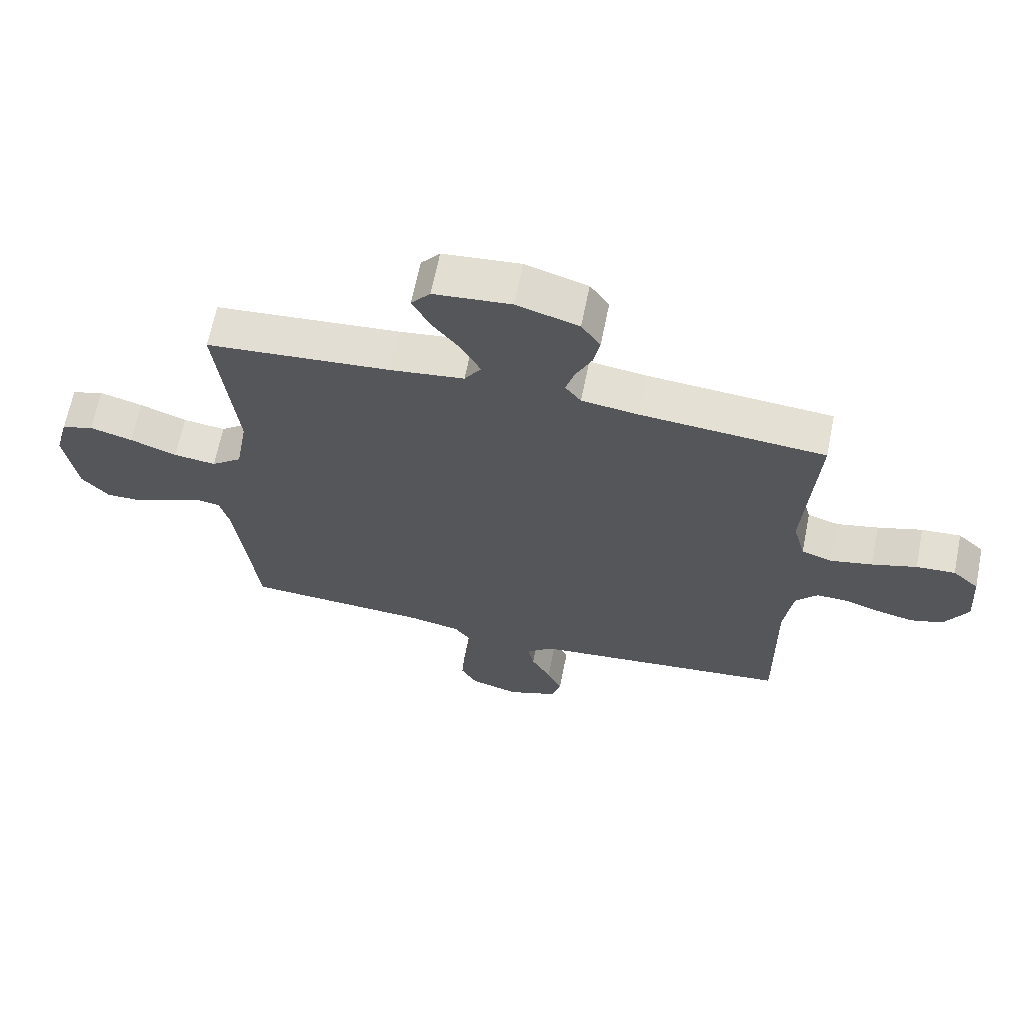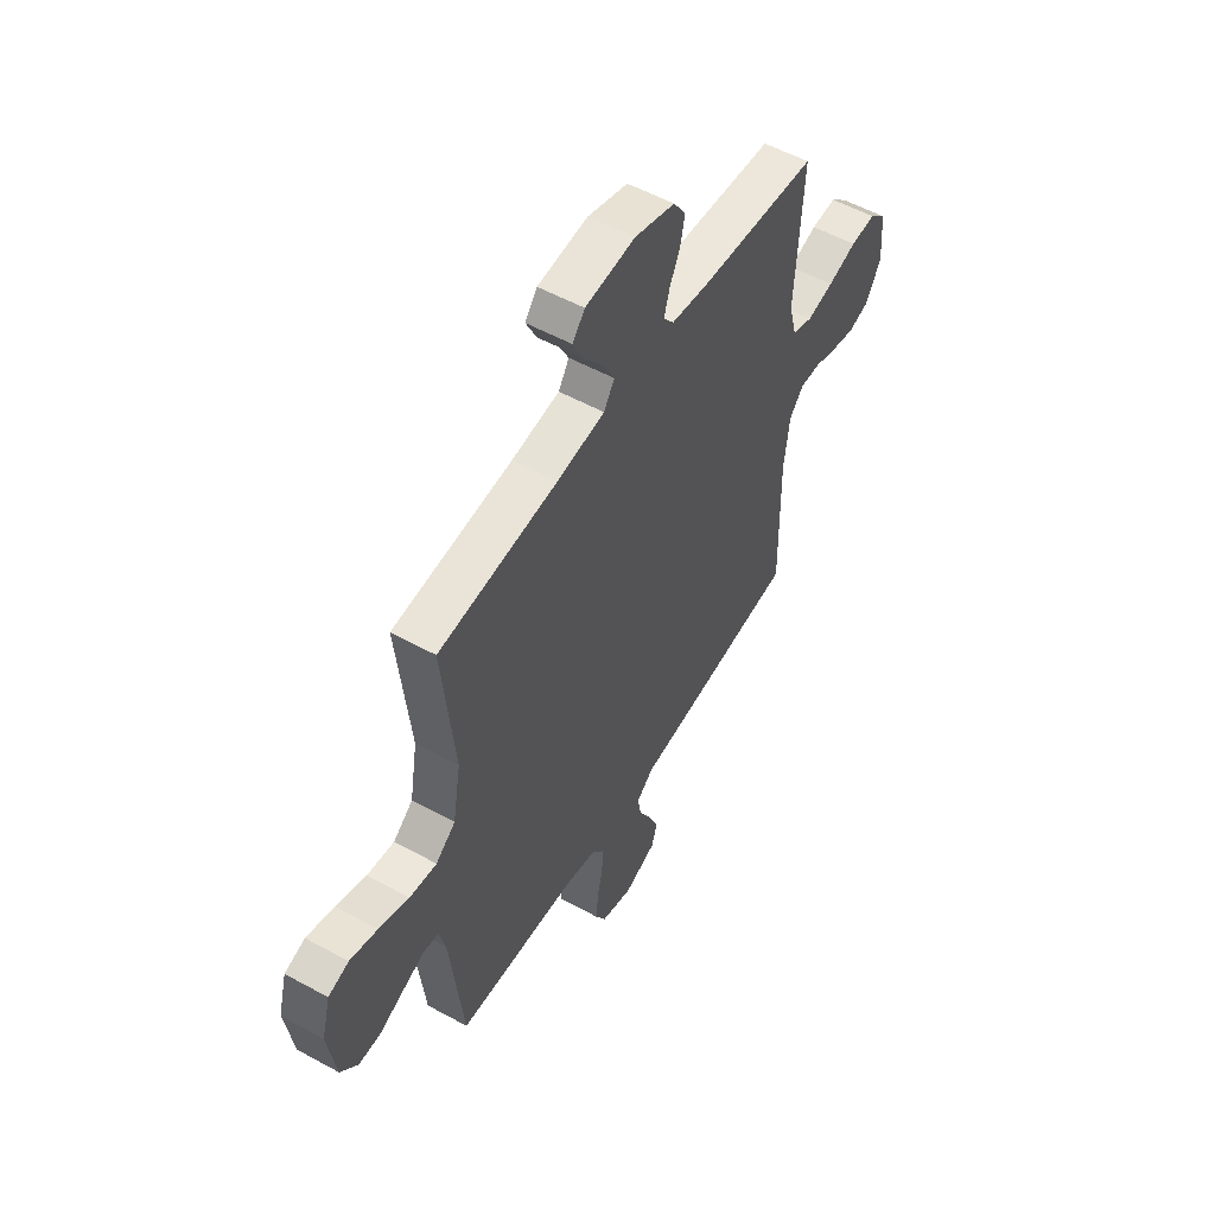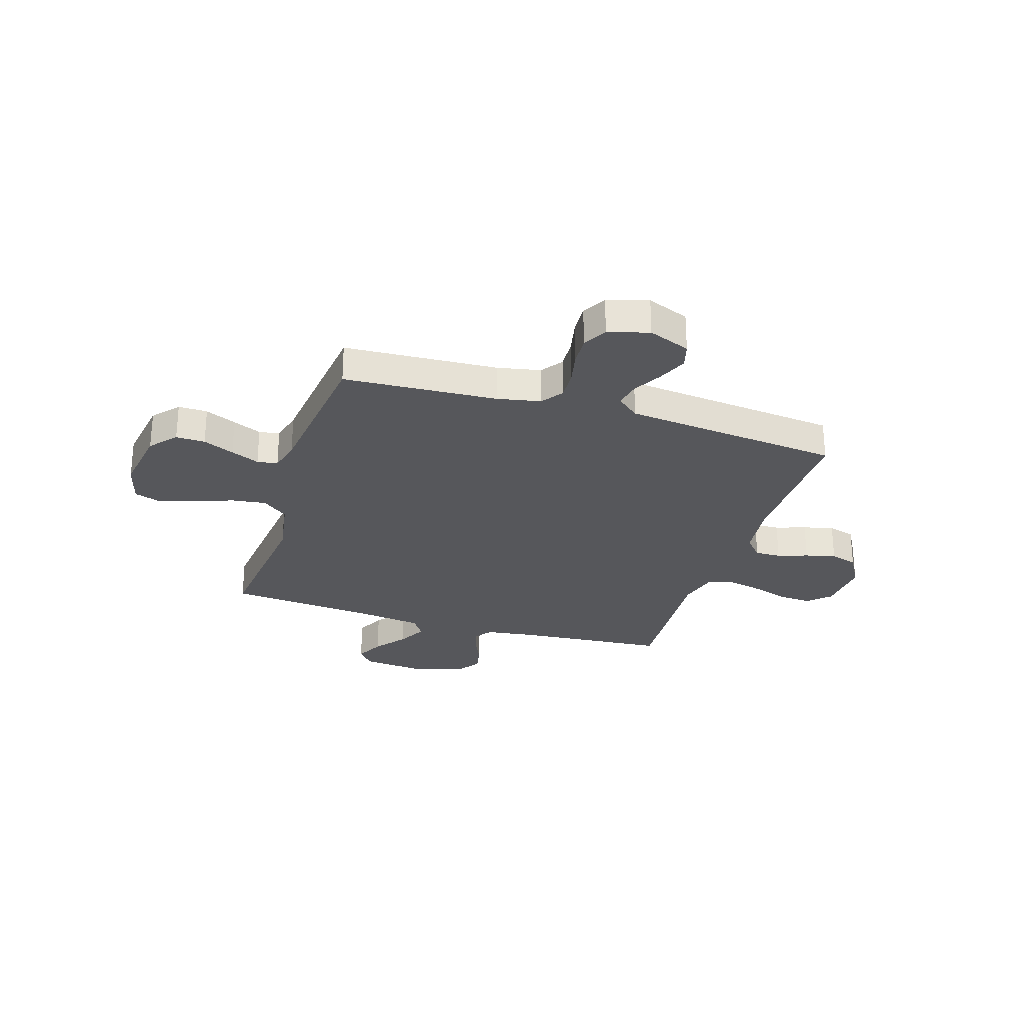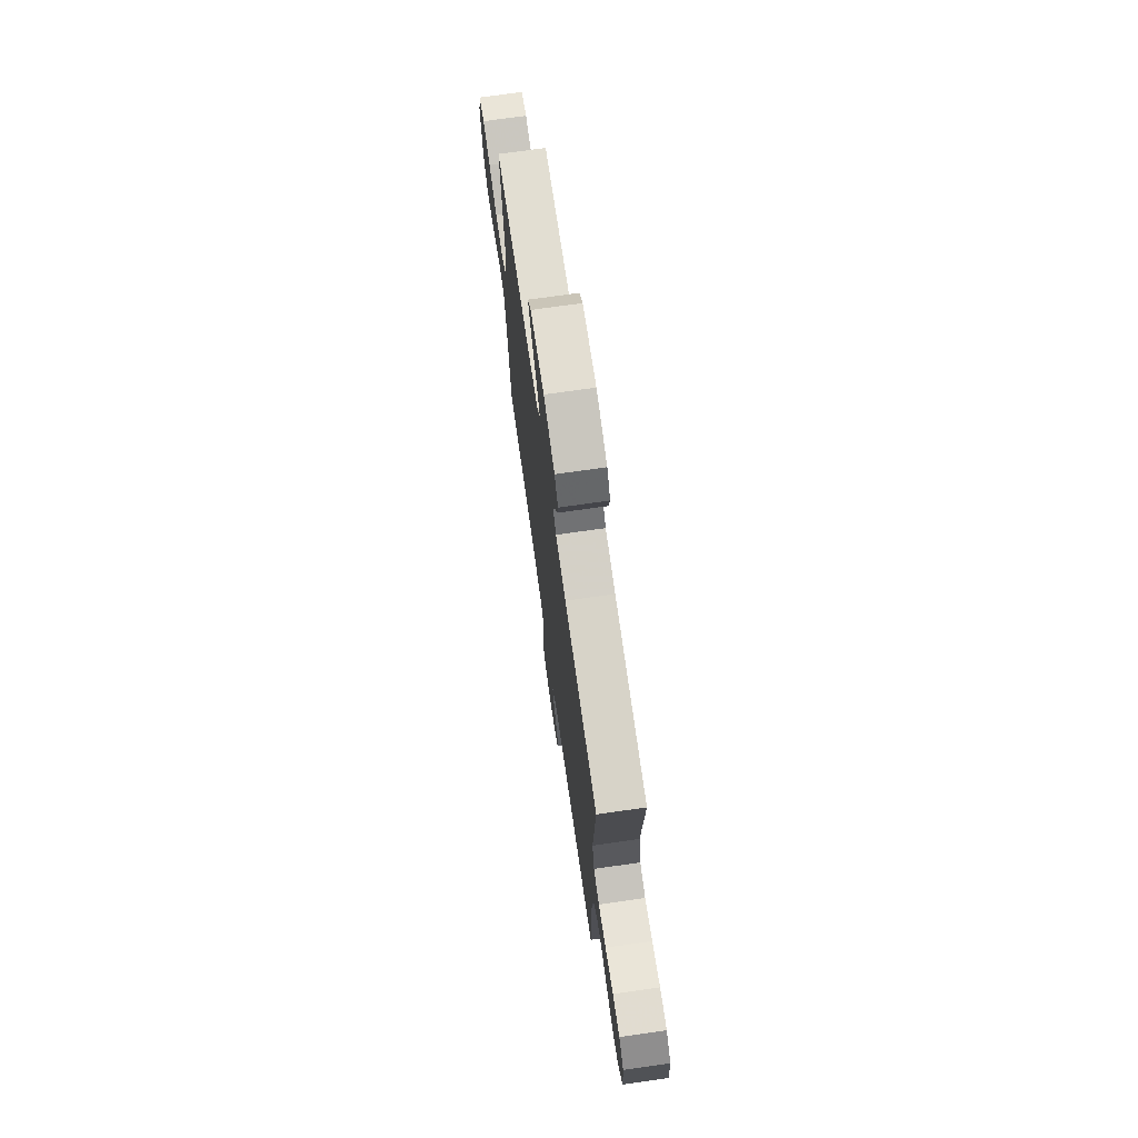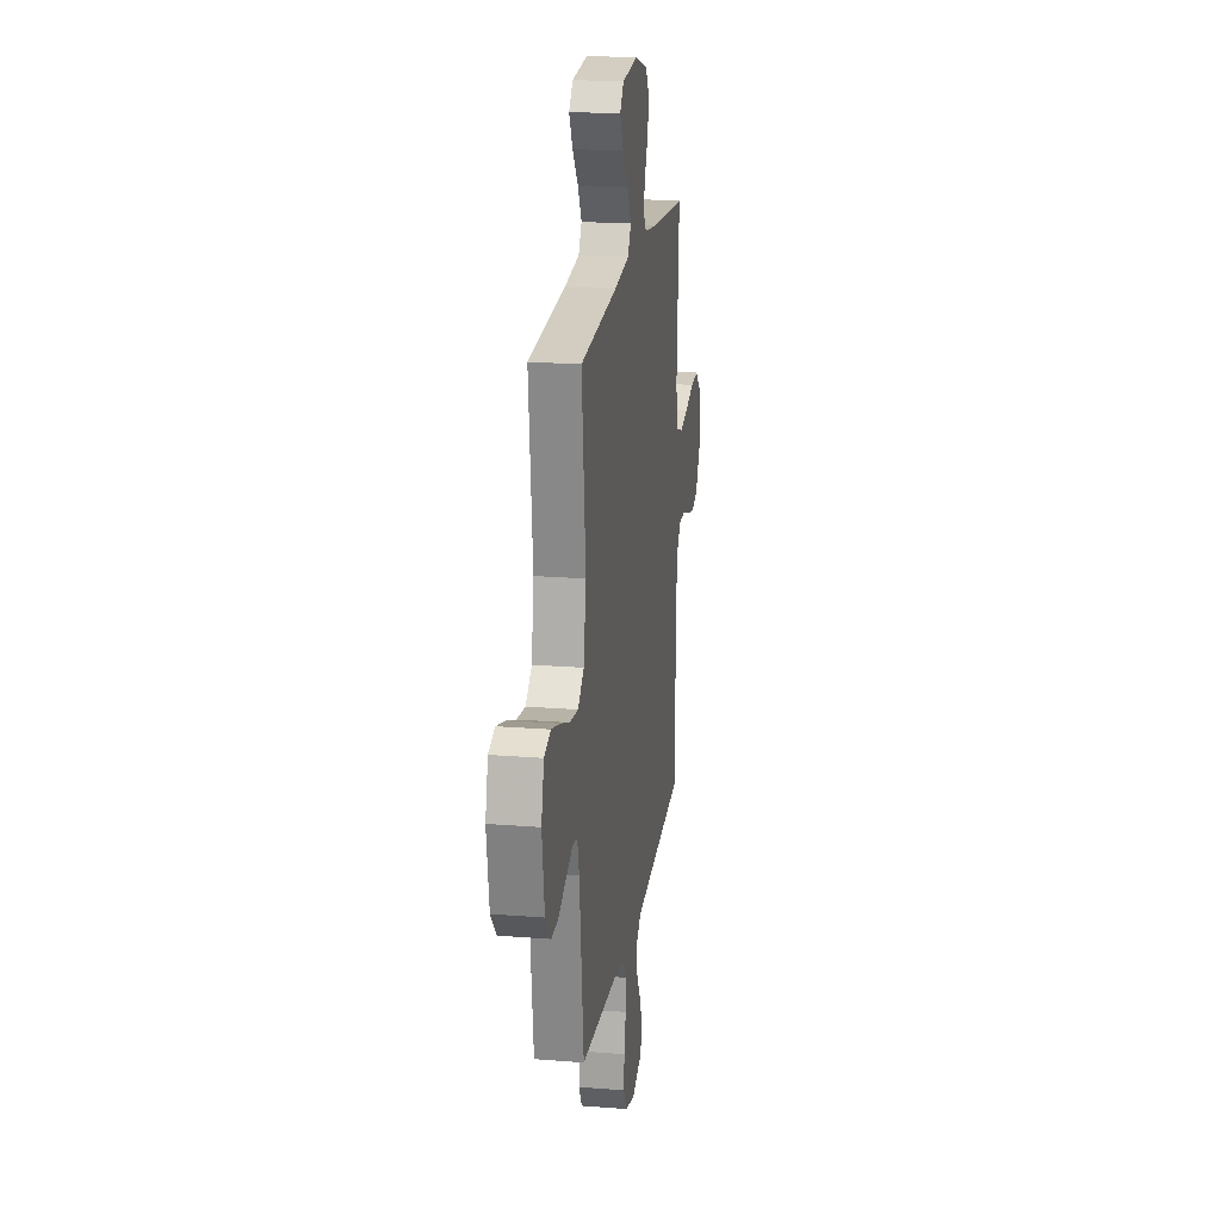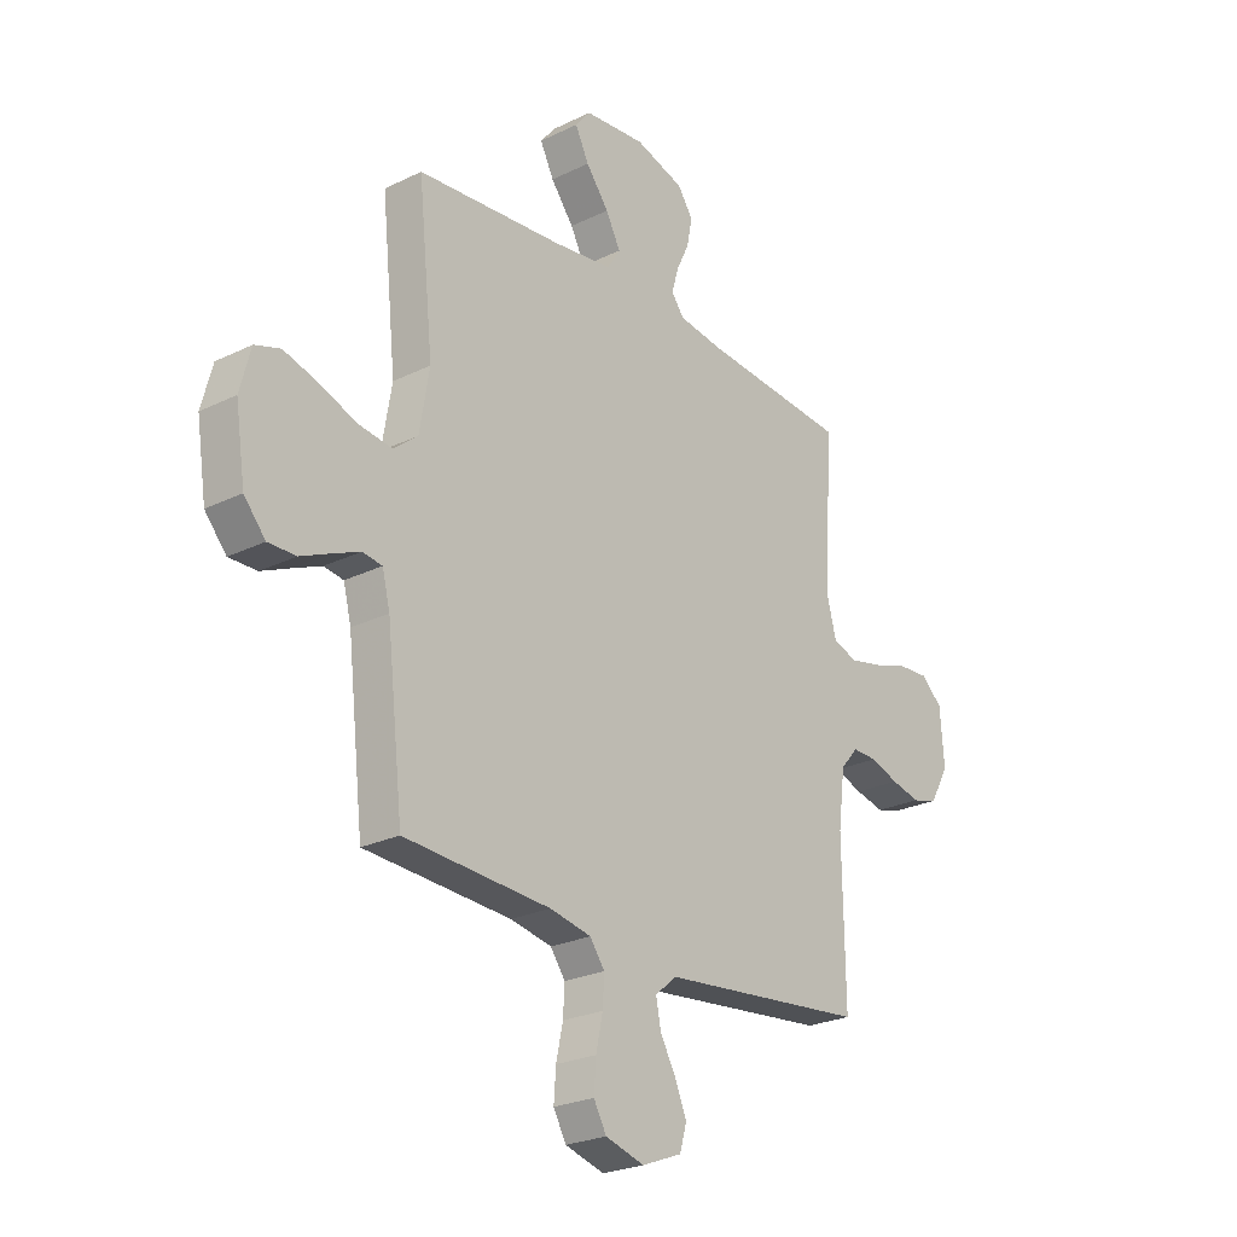
<metadata>
{"format":"obj","ext":"obj","renderer":"f3d","projection":"perspective","resolution":1024,"background":"white","views":[{"elev":65.6,"azim":-168.7,"up":"+Z"},{"elev":54.3,"azim":120.3,"up":"+Z"},{"elev":-27.4,"azim":162.6,"up":"+Y"},{"elev":72.7,"azim":-98.1,"up":"+Z"},{"elev":19.8,"azim":98.4,"up":"+Z"},{"elev":-24.6,"azim":128.7,"up":"+Z"}]}
</metadata>
<code>
v 0.5 0.07 0.5
v 0.469 0.07 0.2
v 0.489 0.07 0.082
v 0.539 0.07 0.042
v 0.608 0.07 0.051
v 0.684 0.07 0.08
v 0.754 0.07 0.1
v 0.806 0.07 0.083
v 0.828 0.07 0
v 0.808 0.07 -0.132
v 0.764 0.07 -0.183
v 0.707 0.07 -0.182
v 0.646 0.07 -0.155
v 0.59 0.07 -0.131
v 0.55 0.07 -0.137
v 0.534 0.07 -0.2
v 0.5 0.07 -0.5
v 0.2 0.07 -0.517
v 0.115 0.07 -0.534
v 0.085 0.07 -0.576
v 0.088 0.07 -0.633
v 0.102 0.07 -0.698
v 0.106 0.07 -0.758
v 0.08 0.07 -0.805
v 0 0.07 -0.828
v -0.082 0.07 -0.796
v -0.096 0.07 -0.747
v -0.072 0.07 -0.69
v -0.04 0.07 -0.632
v -0.03 0.07 -0.581
v -0.074 0.07 -0.544
v -0.2 0.07 -0.531
v -0.5 0.07 -0.5
v -0.496 0.07 -0.2
v -0.51 0.07 -0.091
v -0.546 0.07 -0.049
v -0.597 0.07 -0.05
v -0.656 0.07 -0.07
v -0.716 0.07 -0.084
v -0.769 0.07 -0.069
v -0.808 0.07 0
v -0.8 0.07 0.109
v -0.757 0.07 0.149
v -0.693 0.07 0.145
v -0.62 0.07 0.122
v -0.552 0.07 0.107
v -0.501 0.07 0.124
v -0.481 0.07 0.2
v -0.5 0.07 0.5
v -0.2 0.07 0.525
v -0.107 0.07 0.538
v -0.081 0.07 0.572
v -0.095 0.07 0.621
v -0.121 0.07 0.676
v -0.132 0.07 0.731
v -0.101 0.07 0.777
v 0 0.07 0.808
v 0.126 0.07 0.796
v 0.157 0.07 0.758
v 0.129 0.07 0.702
v 0.082 0.07 0.641
v 0.052 0.07 0.584
v 0.079 0.07 0.542
v 0.2 0.07 0.526
v 0.5 0 0.5
v 0.469 0 0.2
v 0.489 0 0.082
v 0.539 0 0.042
v 0.608 0 0.051
v 0.684 0 0.08
v 0.754 0 0.1
v 0.806 0 0.083
v 0.828 0 0
v 0.808 0 -0.132
v 0.764 0 -0.183
v 0.707 0 -0.182
v 0.646 0 -0.155
v 0.59 0 -0.131
v 0.55 0 -0.137
v 0.534 0 -0.2
v 0.5 0 -0.5
v 0.2 0 -0.517
v 0.115 0 -0.534
v 0.085 0 -0.576
v 0.088 0 -0.633
v 0.102 0 -0.698
v 0.106 0 -0.758
v 0.08 0 -0.805
v 0 0 -0.828
v -0.082 0 -0.796
v -0.096 0 -0.747
v -0.072 0 -0.69
v -0.04 0 -0.632
v -0.03 0 -0.581
v -0.074 0 -0.544
v -0.2 0 -0.531
v -0.5 0 -0.5
v -0.496 0 -0.2
v -0.51 0 -0.091
v -0.546 0 -0.049
v -0.597 0 -0.05
v -0.656 0 -0.07
v -0.716 0 -0.084
v -0.769 0 -0.069
v -0.808 0 0
v -0.8 0 0.109
v -0.757 0 0.149
v -0.693 0 0.145
v -0.62 0 0.122
v -0.552 0 0.107
v -0.501 0 0.124
v -0.481 0 0.2
v -0.5 0 0.5
v -0.2 0 0.525
v -0.107 0 0.538
v -0.081 0 0.572
v -0.095 0 0.621
v -0.121 0 0.676
v -0.132 0 0.731
v -0.101 0 0.777
v 0 0 0.808
v 0.126 0 0.796
v 0.157 0 0.758
v 0.129 0 0.702
v 0.082 0 0.641
v 0.052 0 0.584
v 0.079 0 0.542
v 0.2 0 0.526
f 59 60 61
f 58 59 61
f 57 58 61
f 56 57 61
f 55 56 61
f 54 55 61
f 53 54 61
f 52 53 61 62
f 51 52 62 63
f 48 49 50
f 51 63 64
f 50 51 64
f 48 50 64
f 47 48 64
f 43 44 45
f 42 43 45
f 41 42 45
f 40 41 45
f 39 40 45
f 38 39 45
f 37 38 45
f 36 37 45 46
f 35 36 46 47
f 31 32 33 34
f 64 1 2
f 47 64 2
f 35 47 2
f 34 35 2
f 31 34 2
f 27 28 29
f 26 27 29
f 25 26 29
f 24 25 29
f 23 24 29
f 22 23 29
f 21 22 29
f 20 21 29 30
f 16 17 18
f 15 16 18 19
f 11 12 13
f 10 11 13
f 9 10 13
f 8 9 13
f 7 8 13
f 6 7 13
f 5 6 13
f 4 5 13 14
f 3 4 14 15
f 31 2 3
f 30 31 3
f 20 30 3
f 19 20 3
f 3 15 19
f 125 124 123
f 125 123 122
f 125 122 121
f 125 121 120
f 125 120 119
f 125 119 118
f 125 118 117
f 126 125 117 116
f 127 126 116 115
f 114 113 112
f 128 127 115
f 128 115 114
f 128 114 112
f 128 112 111
f 109 108 107
f 109 107 106
f 109 106 105
f 109 105 104
f 109 104 103
f 109 103 102
f 109 102 101
f 110 109 101 100
f 111 110 100 99
f 98 97 96 95
f 66 65 128
f 66 128 111
f 66 111 99
f 66 99 98
f 66 98 95
f 93 92 91
f 93 91 90
f 93 90 89
f 93 89 88
f 93 88 87
f 93 87 86
f 93 86 85
f 94 93 85 84
f 82 81 80
f 83 82 80 79
f 77 76 75
f 77 75 74
f 77 74 73
f 77 73 72
f 77 72 71
f 77 71 70
f 77 70 69
f 78 77 69 68
f 79 78 68 67
f 67 66 95
f 67 95 94
f 67 94 84
f 67 84 83
f 83 79 67
f 1 65 66 2
f 2 66 67 3
f 3 67 68 4
f 4 68 69 5
f 5 69 70 6
f 6 70 71 7
f 7 71 72 8
f 8 72 73 9
f 9 73 74 10
f 10 74 75 11
f 11 75 76 12
f 12 76 77 13
f 13 77 78 14
f 14 78 79 15
f 15 79 80 16
f 16 80 81 17
f 17 81 82 18
f 18 82 83 19
f 19 83 84 20
f 20 84 85 21
f 21 85 86 22
f 22 86 87 23
f 23 87 88 24
f 24 88 89 25
f 25 89 90 26
f 26 90 91 27
f 27 91 92 28
f 28 92 93 29
f 29 93 94 30
f 30 94 95 31
f 31 95 96 32
f 32 96 97 33
f 33 97 98 34
f 34 98 99 35
f 35 99 100 36
f 36 100 101 37
f 37 101 102 38
f 38 102 103 39
f 39 103 104 40
f 40 104 105 41
f 41 105 106 42
f 42 106 107 43
f 43 107 108 44
f 44 108 109 45
f 45 109 110 46
f 46 110 111 47
f 47 111 112 48
f 48 112 113 49
f 49 113 114 50
f 50 114 115 51
f 51 115 116 52
f 52 116 117 53
f 53 117 118 54
f 54 118 119 55
f 55 119 120 56
f 56 120 121 57
f 57 121 122 58
f 58 122 123 59
f 59 123 124 60
f 60 124 125 61
f 61 125 126 62
f 62 126 127 63
f 63 127 128 64
f 64 128 65 1

</code>
